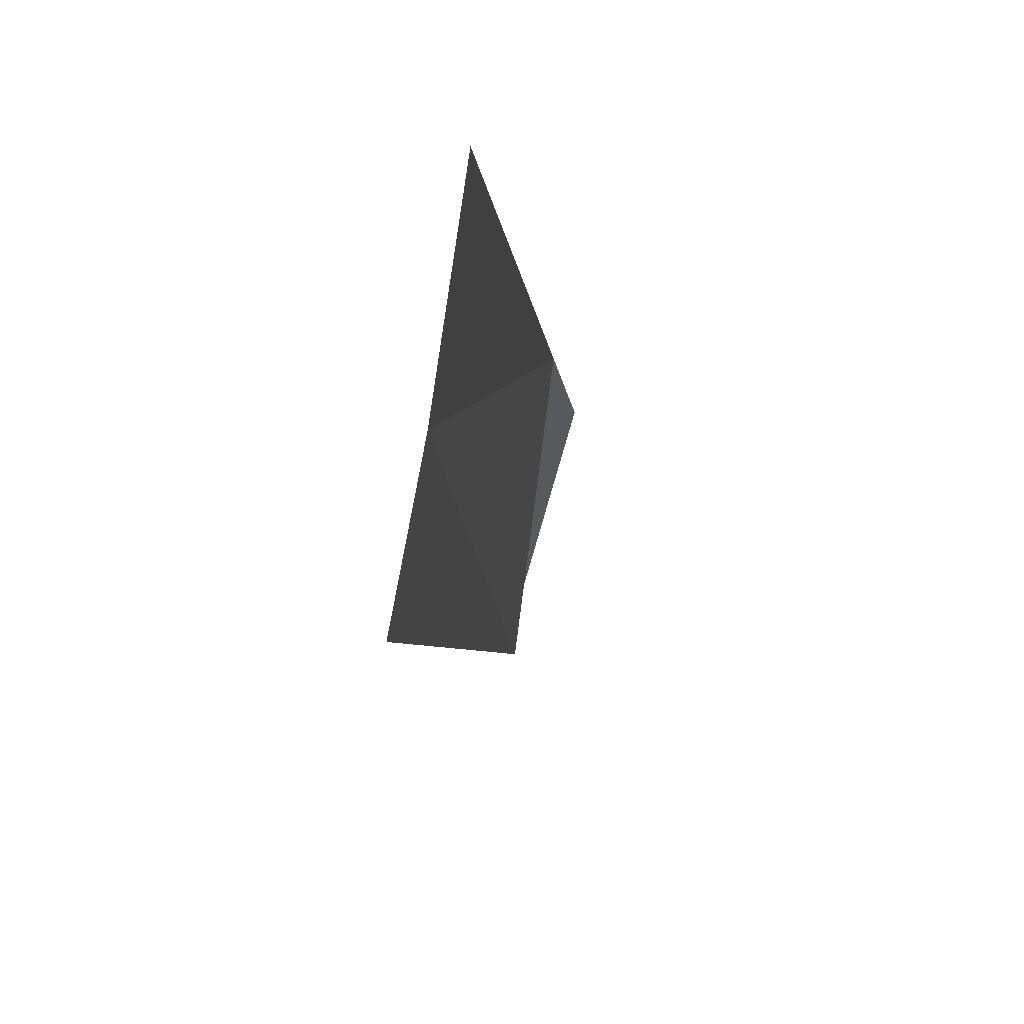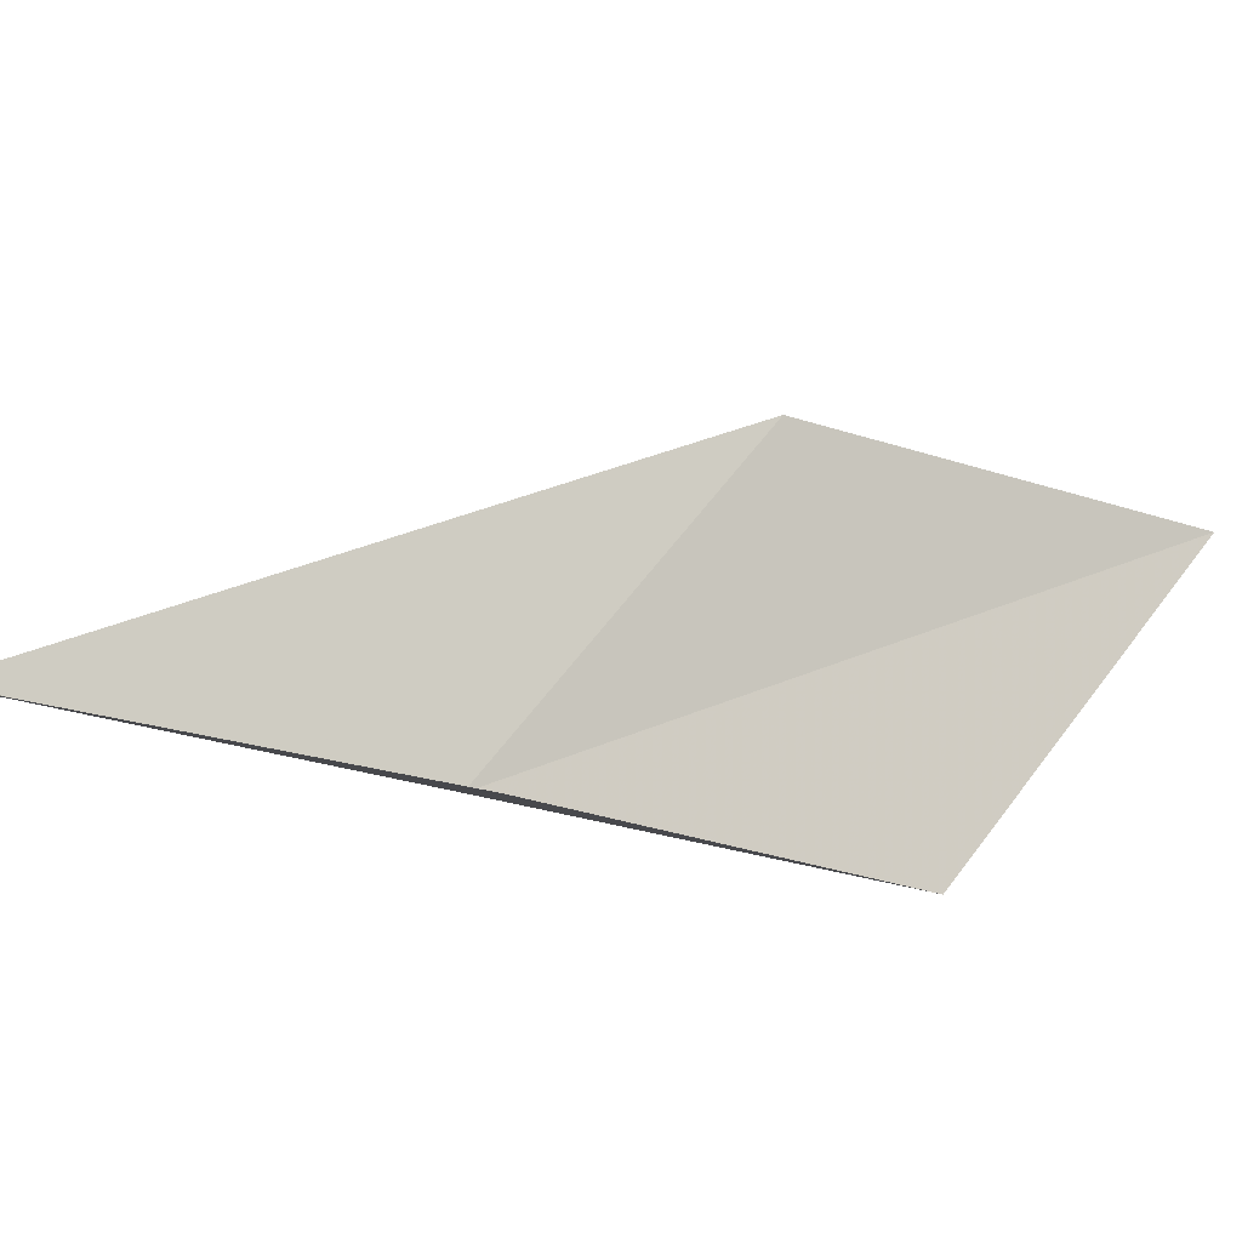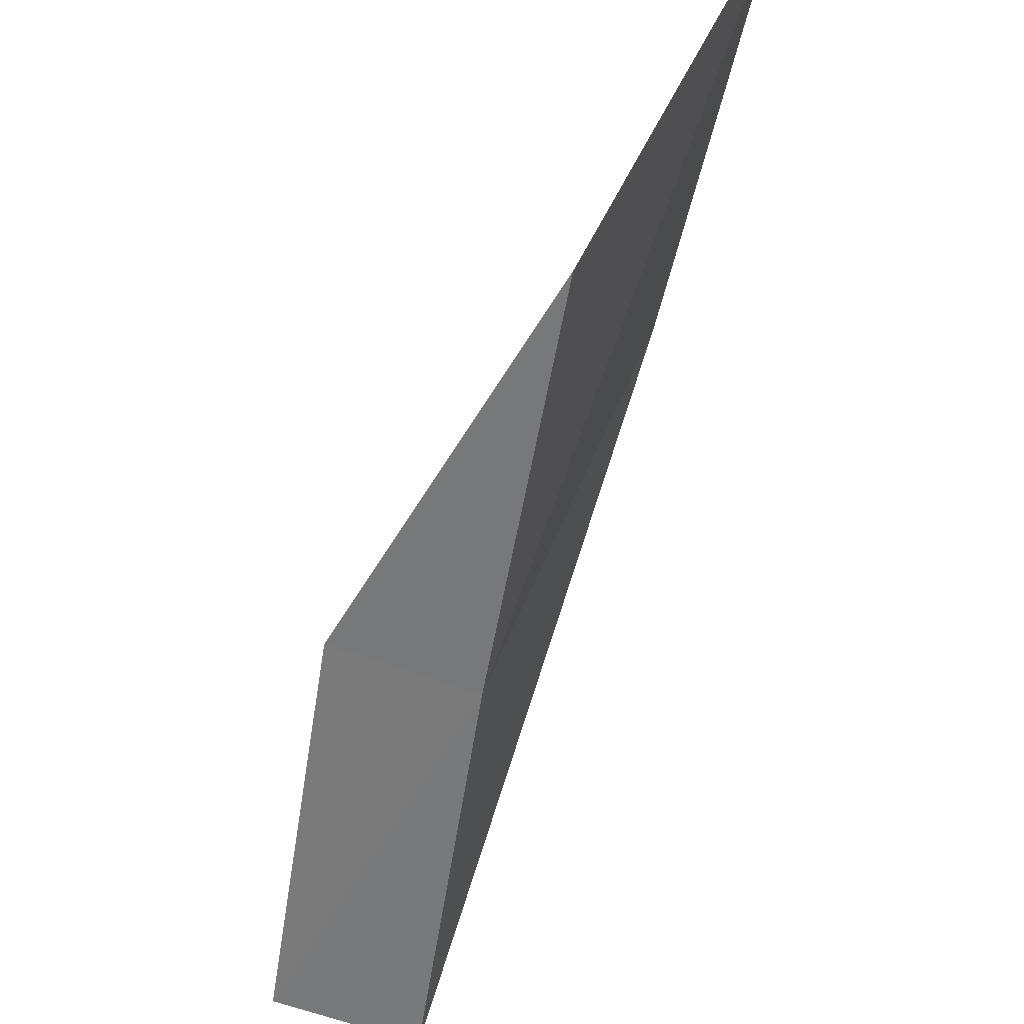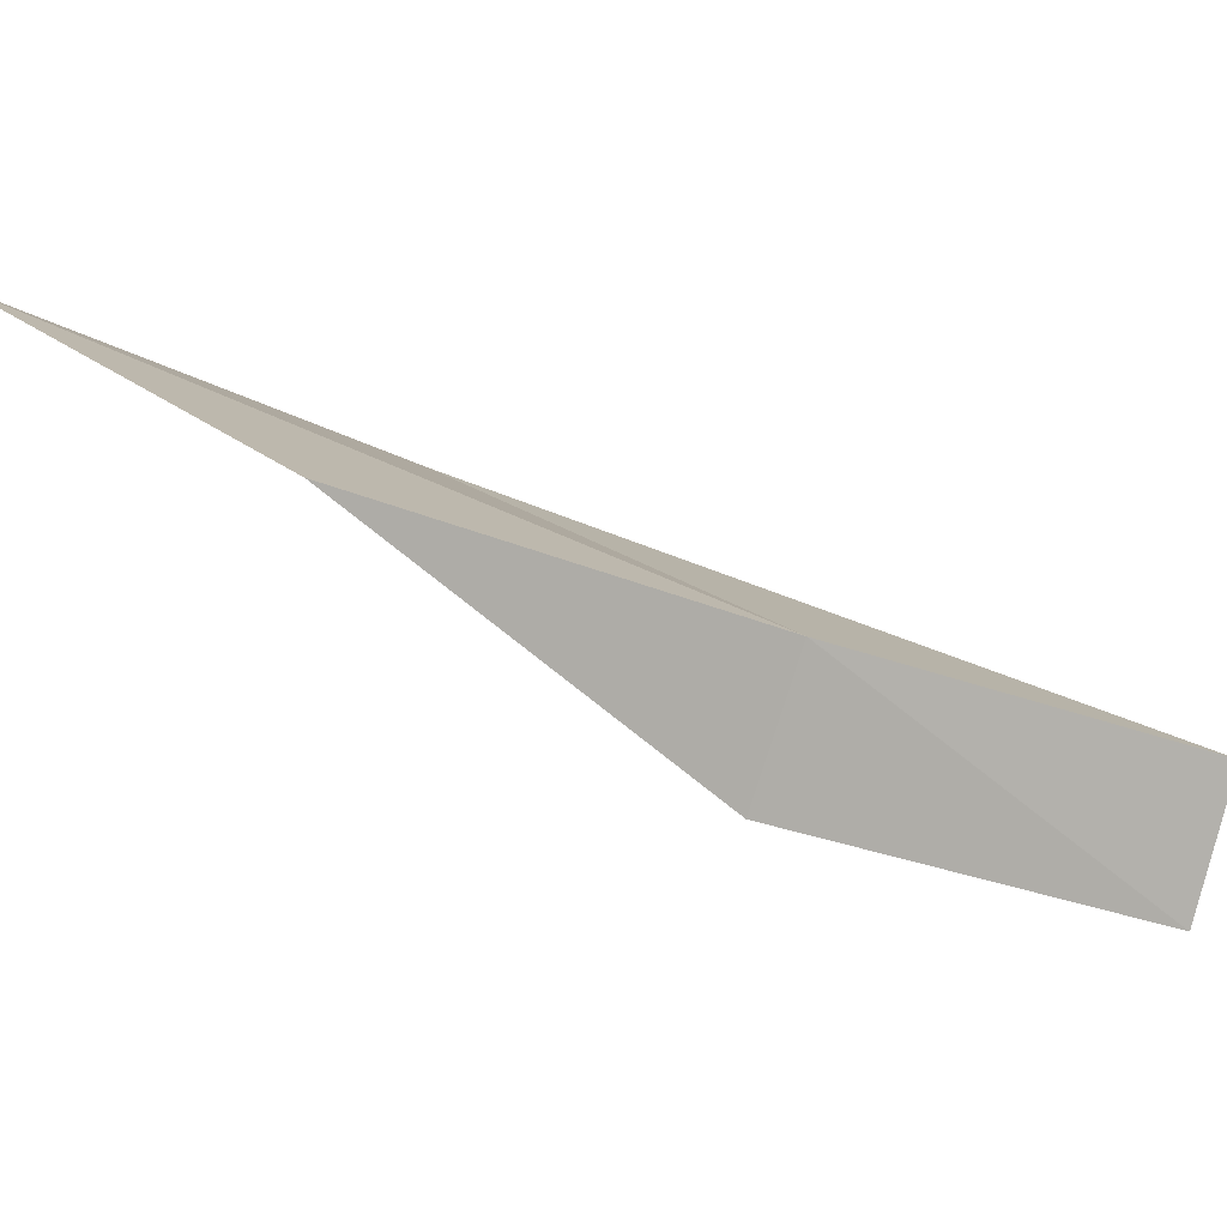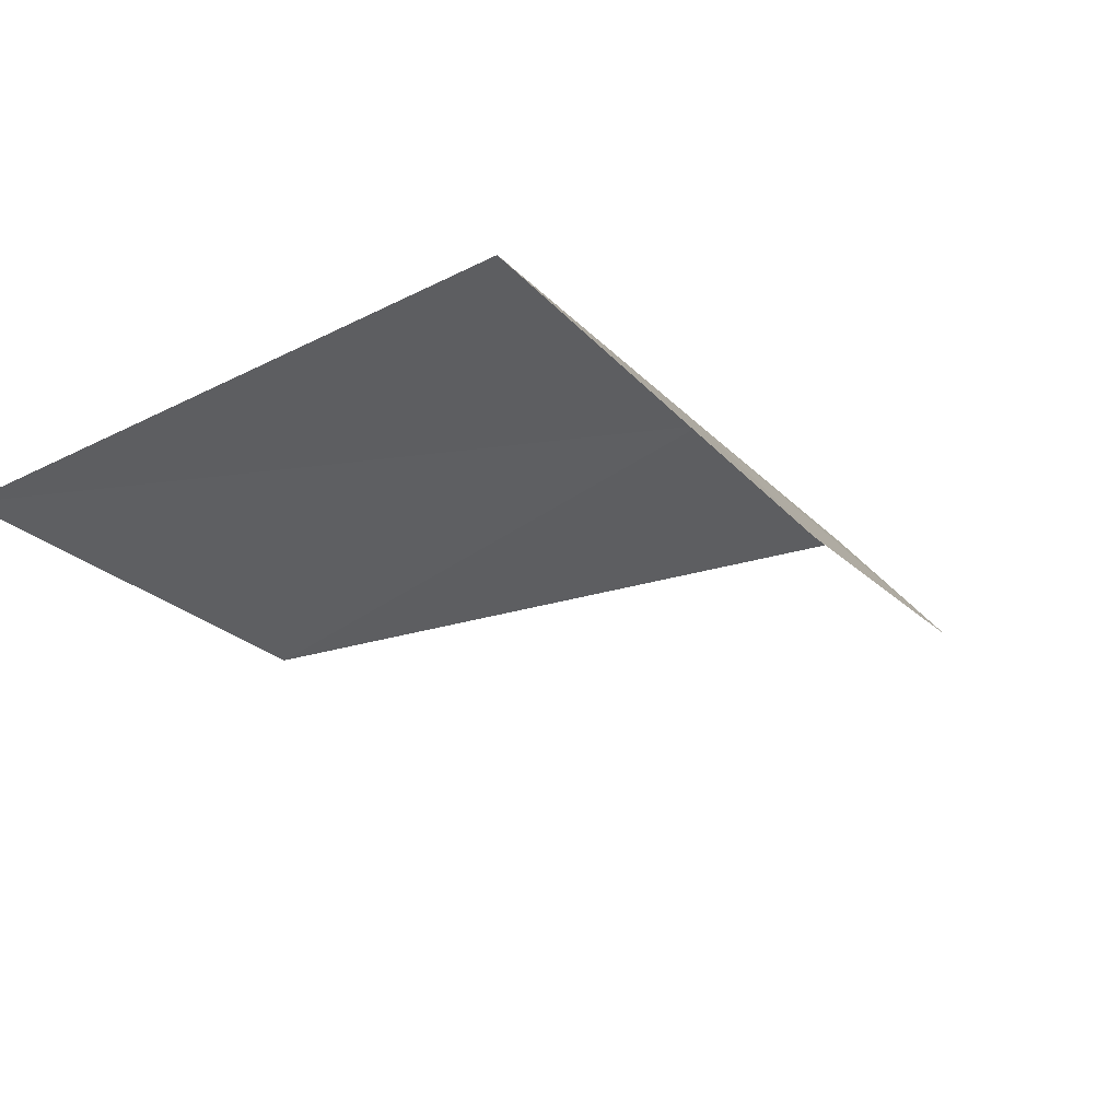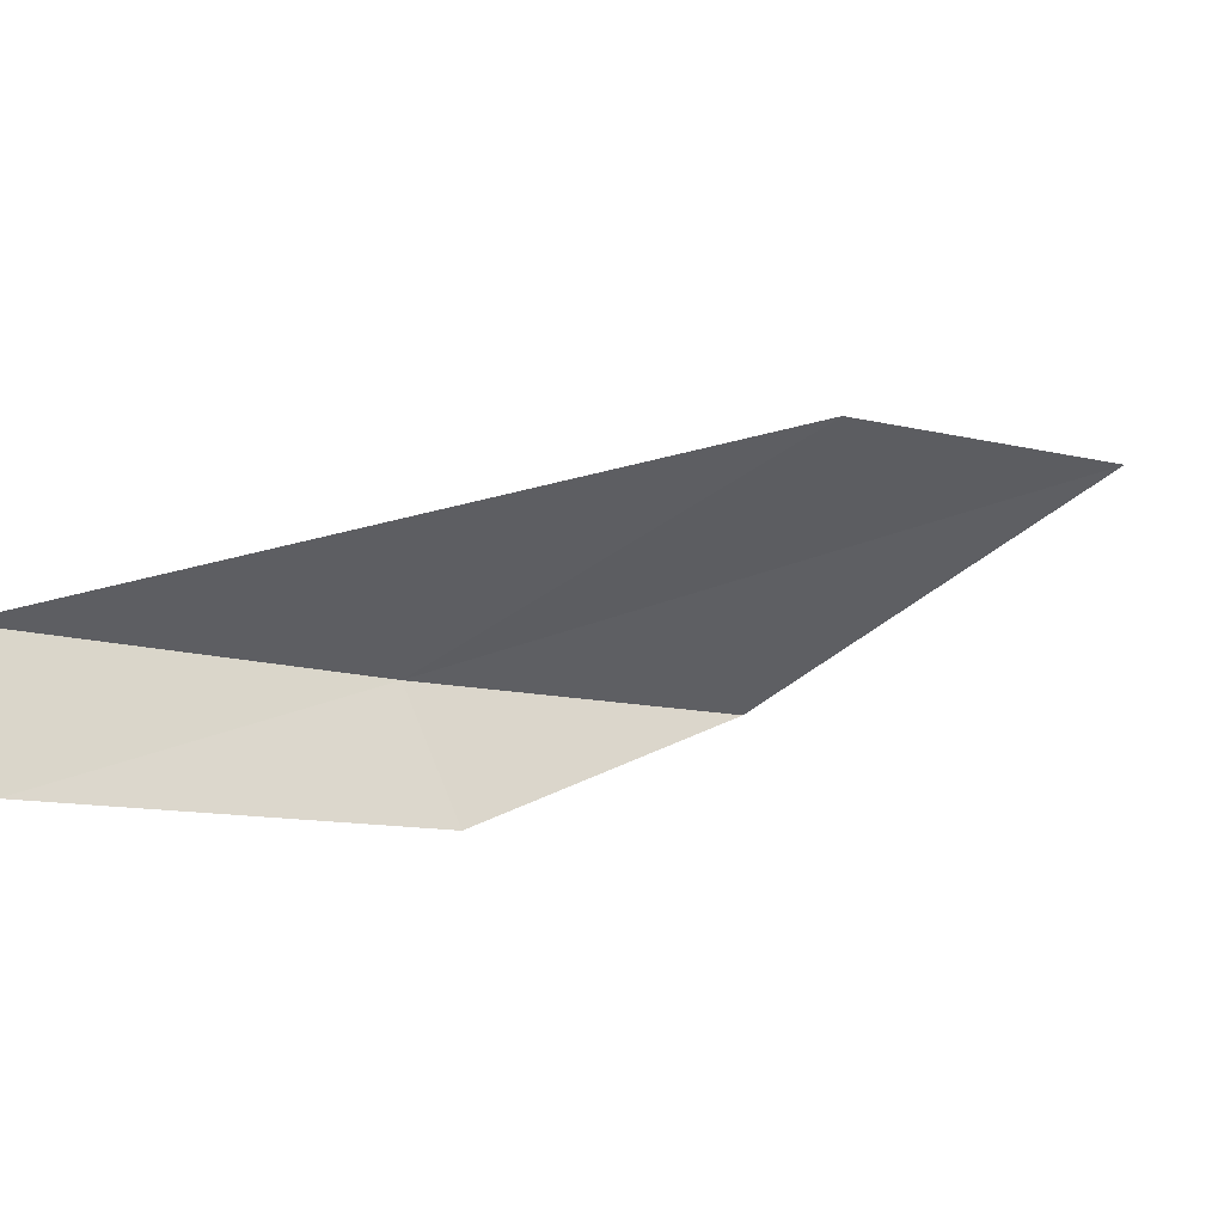
<metadata>
{"format":"obj","ext":"obj","renderer":"f3d","projection":"perspective","resolution":1024,"background":"white","views":[{"elev":28.6,"azim":-127.2,"up":"+Z"},{"elev":-76.6,"azim":-133.6,"up":"+Y"},{"elev":60.2,"azim":87.0,"up":"+Z"},{"elev":-9.5,"azim":35.7,"up":"+Y"},{"elev":55.4,"azim":-60.5,"up":"+Z"},{"elev":-24.1,"azim":-161.6,"up":"+Y"}]}
</metadata>
<code>
v -8.304 -20.09 12
v -7.512 -21.26 10
v -7.241 -20.5 10
v -10.38 -19.09 12
v -8.615 -20.84 12
v -11.37 -18.52 14
v -9.344 -19.63 14
f 1 3 2
f 1 4 3
f 1 2 5
f 1 6 4
f 1 7 6
f 1 5 7

</code>
